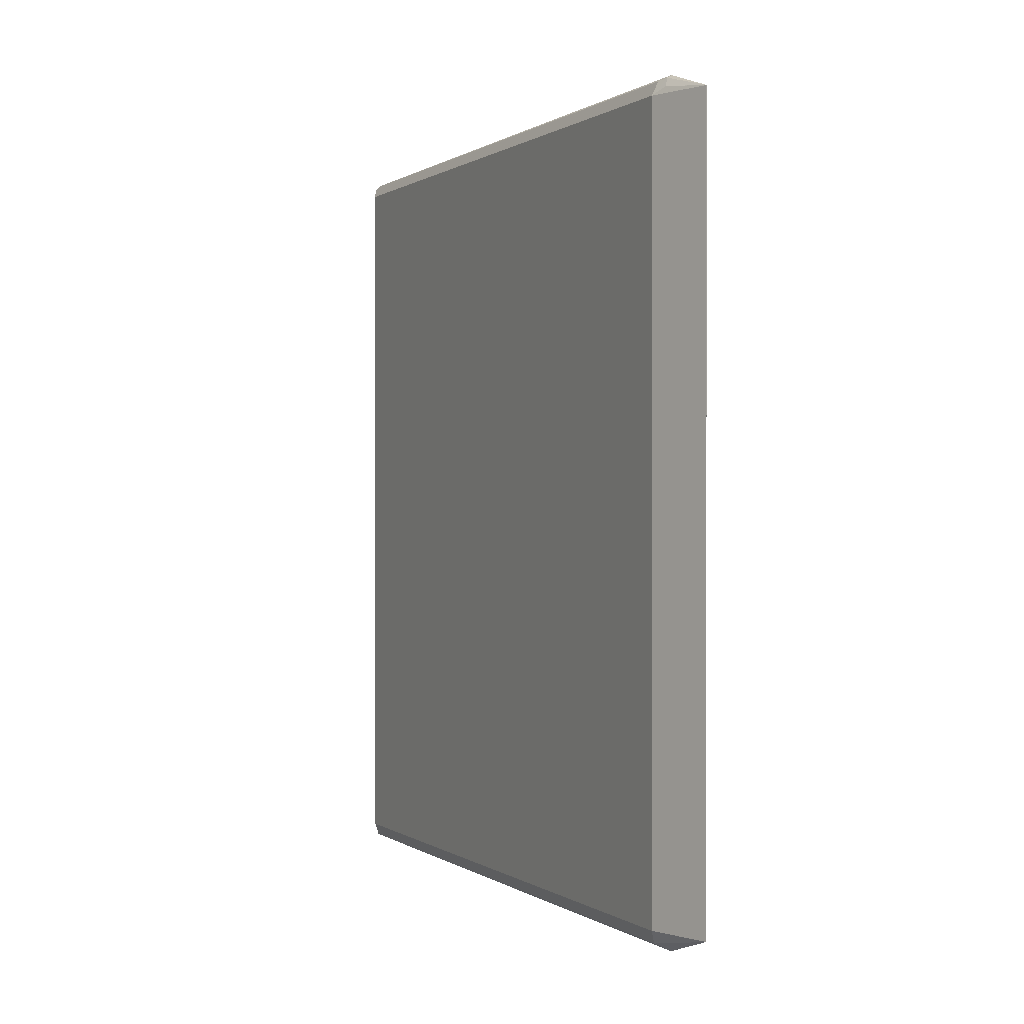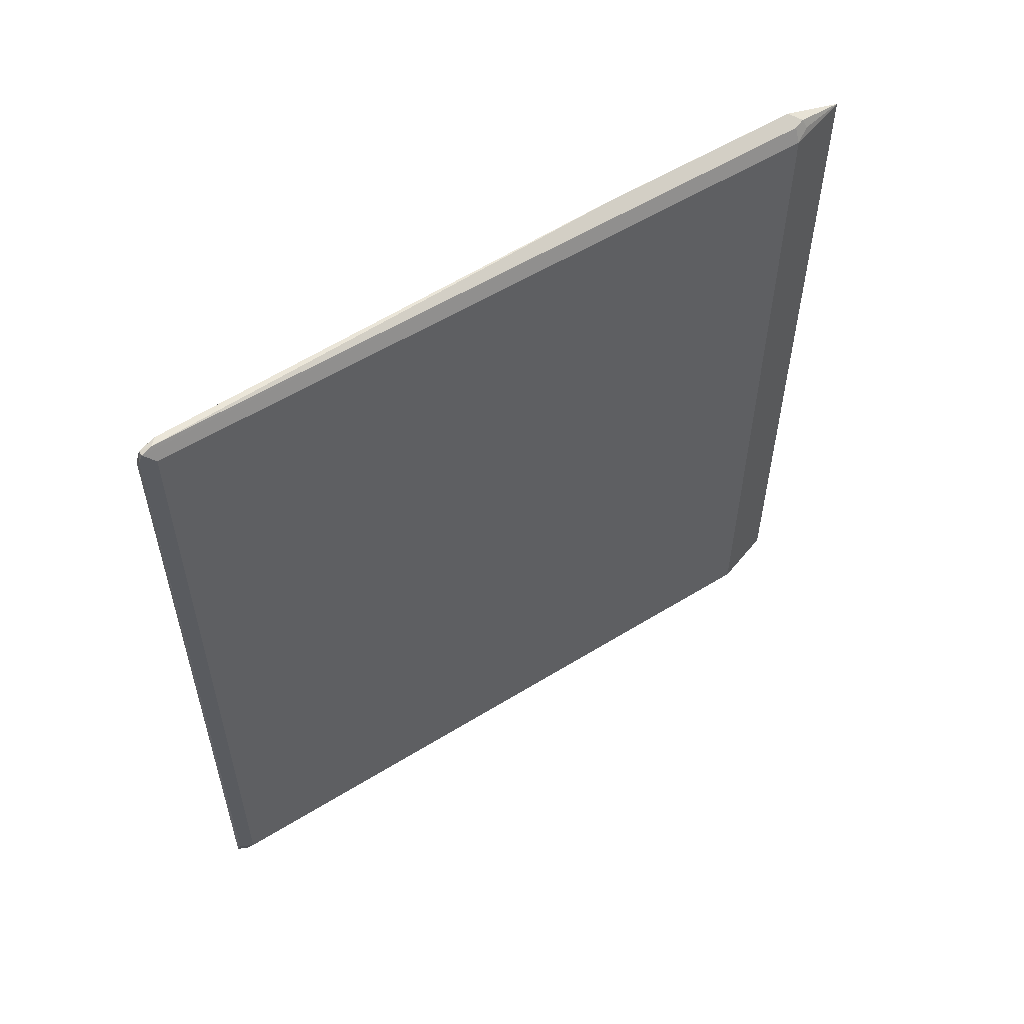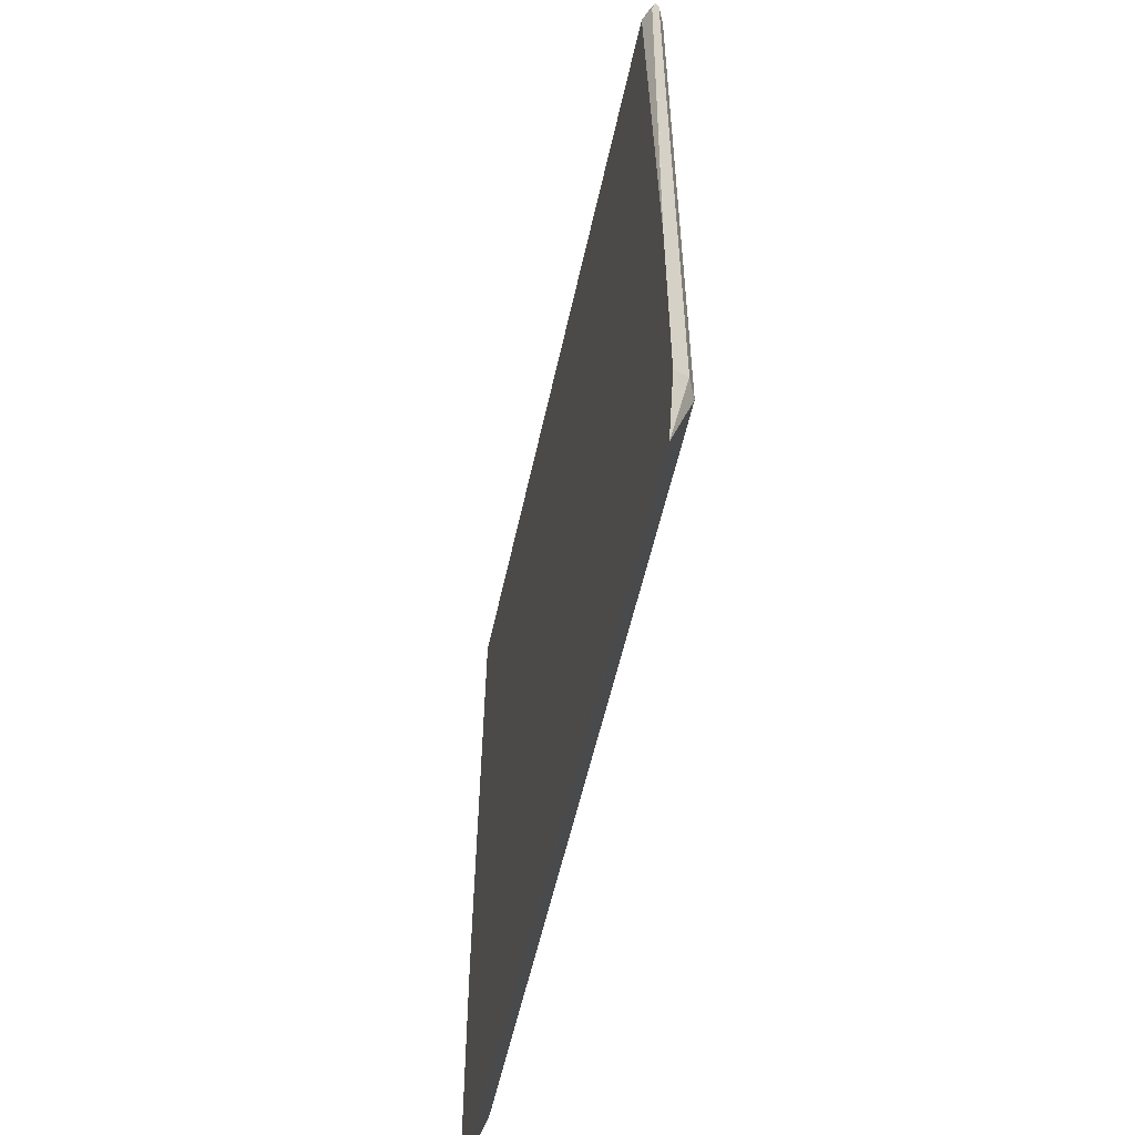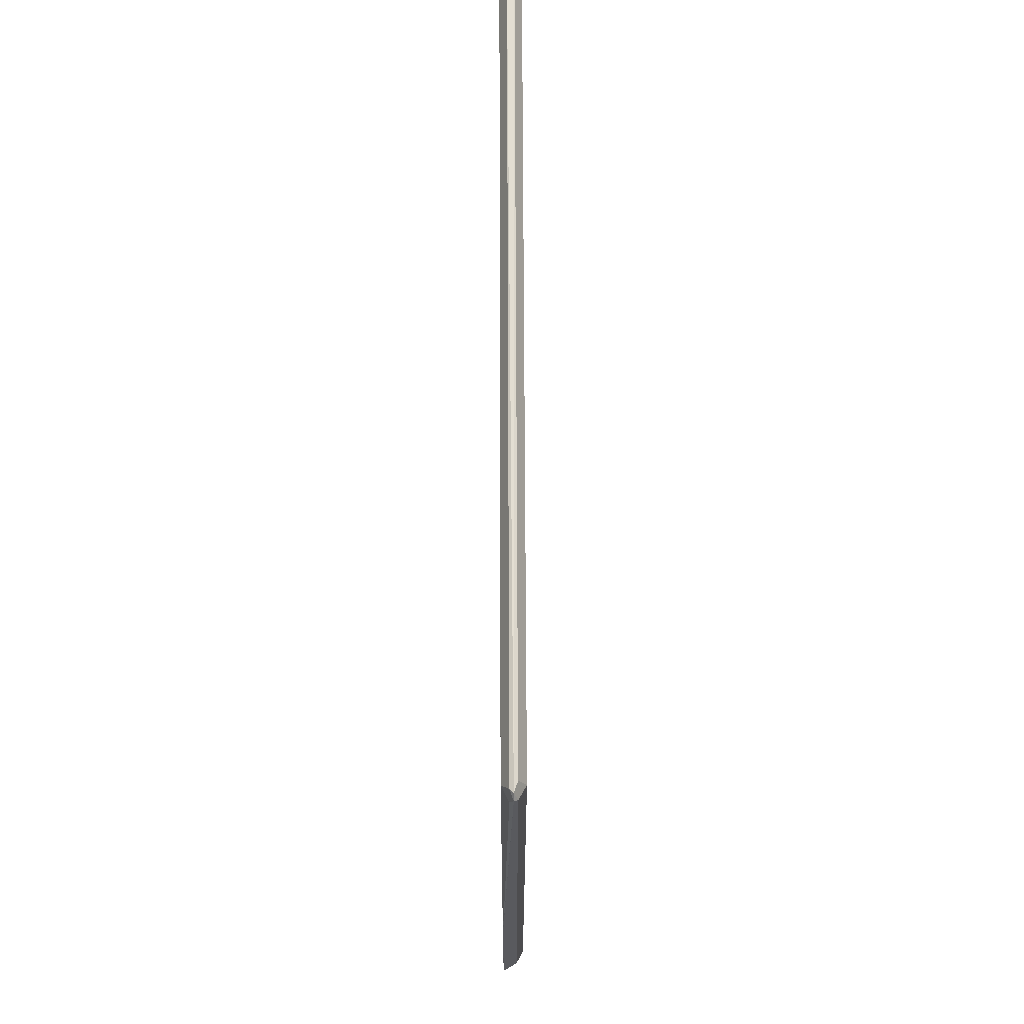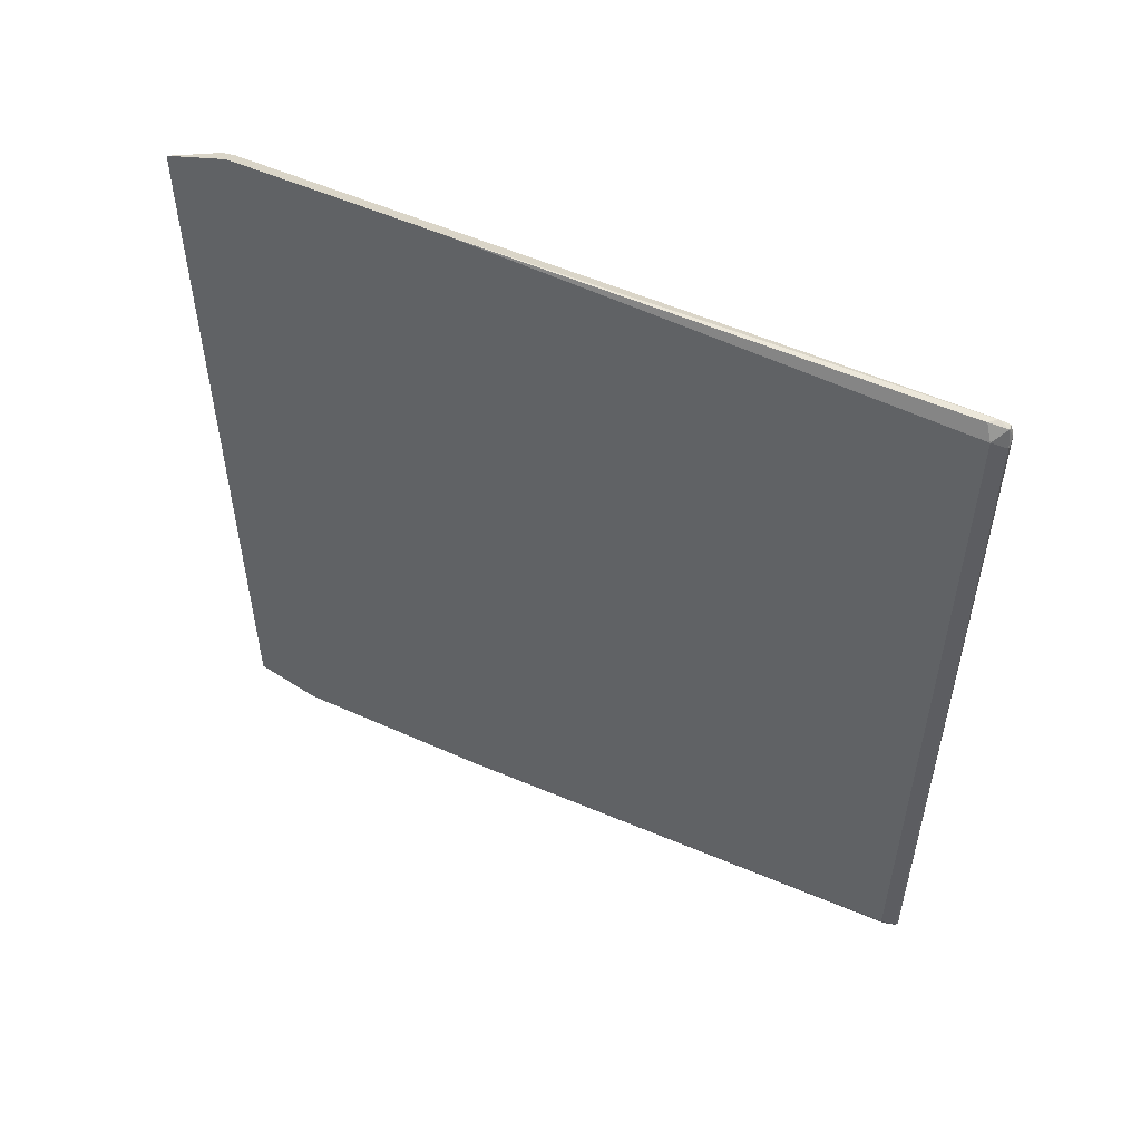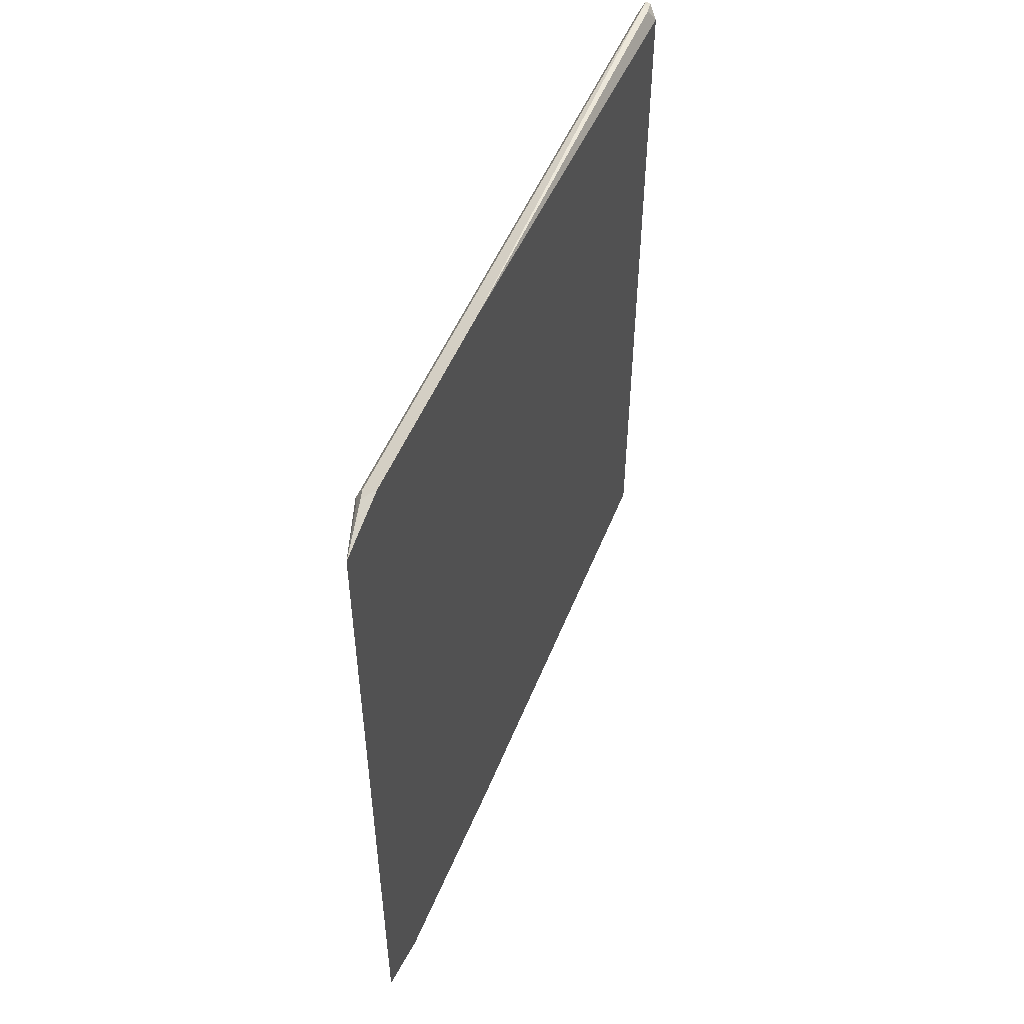
<metadata>
{"format":"obj","ext":"obj","renderer":"f3d","projection":"perspective","resolution":1024,"background":"white","views":[{"elev":0.3,"azim":154.4,"up":"+Y"},{"elev":55.9,"azim":57.0,"up":"+Y"},{"elev":-54.6,"azim":-12.1,"up":"+Z"},{"elev":67.5,"azim":-0.2,"up":"+Z"},{"elev":52.7,"azim":-64.2,"up":"+Y"},{"elev":51.4,"azim":-158.0,"up":"+Y"}]}
</metadata>
<code>
v 0.375 -0.3571 0.1606
v 0.3751 -0.3572 0.1608
v 0.375 -0.3573 0.1607
v 0.375 0.3037 0.1606
v 0.3929 -0.3572 0.2144
v 0.384 -0.3661 0.2054
v 0.3751 0.3036 0.1608
v 0.375 -0.3574 0.1609
v 0.375 0.3038 0.1608
v 0.384 0.317 0.2054
v 0.387 0.3096 0.2025
v 0.3929 -0.3572 0.8037
v 0.387 -0.3691 0.2203
v 0.3929 0.3036 0.2144
v 0.3751 -0.3751 0.2144
v 0.375 -0.3706 0.2009
v 0.375 0.3215 0.2144
v 0.3751 0.3215 0.2144
v 0.387 0.3155 0.2144
v 0.387 -0.3572 0.8156
v 0.384 -0.3661 0.8171
v 0.387 -0.3691 0.8097
v 0.3929 0.3036 0.8037
v 0.3885 0.3126 0.8126
v 0.3751 -0.3751 0.393
v 0.375 -0.3751 0.2144
v 0.375 -0.3749 0.2139
v 0.375 0.3215 0.393
v 0.3751 0.3215 0.393
v 0.387 0.3155 0.8037
v 0.387 0.3036 0.8156
v 0.381 -0.3631 0.8156
v 0.384 -0.3706 0.8126
v 0.381 0.2976 0.8156
v 0.384 0.3126 0.8126
v 0.375 -0.3751 0.393
v 0.375 0.3182 0.4083
v 0.3751 0.3036 0.8037
v 0.381 0.3155 0.7977
v 0.3751 -0.3572 0.8037
v 0.381 -0.3691 0.8037
v 0.375 -0.3683 0.4108
v 0.375 0.3125 0.4197
v 0.375 0.3037 0.4285
v 0.375 -0.3571 0.4285
f 20 31 21
f 40 45 42
f 21 33 22
f 24 30 35
f 21 34 32
f 20 24 31
f 22 33 25
f 21 31 34
f 19 30 24
f 15 27 16
f 18 29 30
f 17 29 18
f 17 28 29
f 15 26 27
f 15 36 26
f 15 25 36
f 14 24 23
f 14 19 24
f 18 30 19
f 24 35 31
f 38 45 40
f 28 37 38
f 13 25 15
f 38 44 45
f 38 43 44
f 37 43 38
f 36 40 42
f 36 41 40
f 35 39 38
f 34 35 38
f 25 33 36
f 33 41 36
f 32 38 40
f 32 34 38
f 32 40 33
f 31 35 34
f 30 39 35
f 28 30 29
f 28 39 30
f 28 38 39
f 33 40 41
f 13 22 25
f 21 32 33
f 12 23 24
f 2 5 6
f 1 7 2
f 1 4 7
f 1 9 4
f 1 17 9
f 1 28 17
f 1 37 28
f 1 43 37
f 2 6 3
f 1 44 43
f 1 42 45
f 1 36 42
f 1 26 36
f 1 27 26
f 1 8 16
f 1 3 8
f 1 2 3
f 12 24 20
f 1 45 44
f 2 7 14
f 1 16 27
f 3 6 8
f 2 14 5
f 12 20 21
f 10 14 11
f 12 21 22
f 10 18 19
f 9 18 10
f 9 17 18
f 8 15 16
f 7 11 14
f 10 19 14
f 6 13 15
f 5 23 12
f 5 14 23
f 5 13 6
f 5 22 13
f 5 12 22
f 4 11 7
f 4 10 11
f 6 15 8
f 4 9 10

</code>
